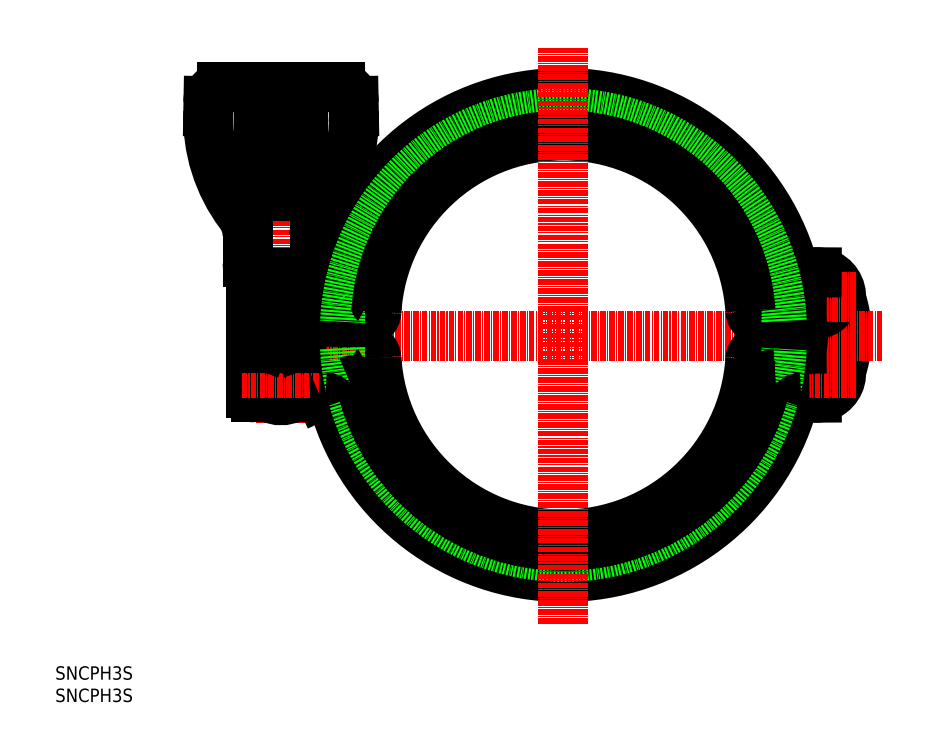
<metadata>
{"format":"dxf","ext":"dxf","renderer":"ezdxf+matplotlib","layout":"modelspace","background":"white","min_lineweight":24,"dpi":150}
</metadata>
<code>
0
SECTION
2
ENTITIES
0
INSERT
8
0
2
*U3
10
0
20
0
30
0
0
LINE
8
CENTER
10
50.62
20
62.66
30
0
11
50.62
21
126.8
31
0
0
LINE
8
0
10
43.94
20
69.29
30
0
11
43.94
21
78.29
31
0
0
LINE
8
0
10
59.3
20
68.77
30
0
11
70.62
21
74.17
31
0
0
LINE
8
0
10
57.26
20
68.29
30
0
11
57.26
21
79.29
31
0
0
LINE
8
CENTER
10
170.6
20
65.73
30
0
11
170.6
21
98.84
31
0
0
ARC
8
0
10
170.7
20
73.79
30
0
40
5
50
145.5
51
325.5
0
ARC
8
0
10
152.5
20
82.29
30
0
40
25
50
333
51
26.96
0
CIRCLE
8
0
10
50.62
20
73.79
30
0
40
3.811
0
CIRCLE
8
0
10
170.7
20
73.73
30
0
40
3.811
0
ARC
8
0
10
170.7
20
73.73
30
0
40
5.5
50
132.7
51
5.2
0
LINE
8
0
10
44.94
20
68.29
30
0
11
60.57
21
68.29
31
0
0
ARC
8
0
10
44.94
20
69.29
30
0
40
1
50
180
51
270
0
ARC
8
0
10
50.62
20
73.79
30
0
40
6.125
50
243.9
51
296.1
0
LINE
8
0
10
170.7
20
68.23
30
0
11
167.3
21
68.21
31
0
0
ARC
8
0
10
63.91
20
134.9
30
0
40
3
50
356.5
51
90
0
LINE
8
0
10
64.98
20
79.37
30
0
11
72.03
21
76.69
31
0
0
LINE
8
0
10
44.96
20
79.25
30
0
11
69.5
21
79.4
31
0
0
ARC
8
0
10
30.97
20
131.1
30
0
40
36
50
323
51
2.08
0
LINE
8
CENTER
10
42.2
20
82.11
30
0
11
185.7
21
82.11
31
0
0
ARC
8
0
10
45.13
20
111.4
30
0
40
2
50
90
51
180
0
ARC
8
0
10
70.3
20
131.1
30
0
40
36
50
177.9
51
217
0
ARC
8
0
10
56.13
20
111.4
30
0
40
2
50
0
51
90
0
LINE
8
0
10
57.26
20
96.29
30
0
11
57.26
21
85.29
31
0
0
LINE
8
0
10
43.94
20
95.29
30
0
11
43.94
21
86.29
31
0
0
LINE
8
CENTER
10
41.81
20
73.79
30
0
11
59.43
21
73.79
31
0
0
LINE
8
0
10
53.94
20
85.29
30
0
11
53.94
21
81.79
31
0
0
LINE
8
0
10
47.3
20
85.29
30
0
11
47.3
21
81.79
31
0
0
LINE
8
0
10
54.62
20
85.29
30
0
11
54.62
21
79.27
31
0
0
LINE
8
0
10
46.62
20
85.29
30
0
11
46.62
21
79.27
31
0
0
LINE
8
0
10
46.62
20
81.79
30
0
11
54.62
21
81.79
31
0
0
LINE
8
0
10
53.94
20
81.79
30
0
11
54.62
21
79.93
31
0
0
ARC
8
0
10
44.94
20
78.29
30
0
40
1
50
90
51
180
0
ARC
8
0
10
50.62
20
73.4
30
0
40
6.5
50
65.4
51
115
0
LINE
8
0
10
47.3
20
81.79
30
0
11
46.62
21
79.93
31
0
0
ARC
8
0
10
44.94
20
86.29
30
0
40
1
50
180
51
270
0
ARC
8
0
10
50.63
20
103.2
30
0
40
9
50
215.7
51
230.6
0
LINE
8
0
10
43.13
20
104.6
30
0
11
43.13
21
98.57
31
0
0
ARC
8
0
10
44.13
20
98.57
30
0
40
1
50
180
51
215.7
0
ARC
8
0
10
35.13
20
104.6
30
0
40
8
50
0
51
36.95
0
LINE
8
0
10
43.13
20
111.4
30
0
11
43.13
21
104.6
31
0
0
LINE
8
0
10
58.14
20
104.6
30
0
11
58.14
21
98.58
31
0
0
LINE
8
0
10
44.94
20
96.29
30
0
11
57.83
21
96.29
31
0
0
ARC
8
0
10
44.94
20
95.29
30
0
40
1
50
90
51
180
0
ARC
8
0
10
57.14
20
98.58
30
0
40
1
50
324.4
51
0
0
ARC
8
0
10
50.63
20
103.2
30
0
40
9
50
309.4
51
324.4
0
LINE
8
0
10
58.13
20
111.4
30
0
11
58.13
21
104.6
31
0
0
ARC
8
0
10
66.13
20
104.6
30
0
40
8
50
143
51
180
0
LINE
8
0
10
34.36
20
134.7
30
0
11
34.32
21
132.4
31
0
0
ARC
8
0
10
51.13
20
129.9
30
0
40
4.5
50
0
51
90
0
LINE
8
0
10
55.63
20
136.9
30
0
11
55.63
21
129.9
31
0
0
LINE
8
0
10
45.63
20
136.9
30
0
11
45.63
21
129.9
31
0
0
ARC
8
0
10
50.13
20
129.9
30
0
40
4.5
50
90
51
180
0
LINE
8
0
10
55.63
20
115.4
30
0
11
55.63
21
129.9
31
0
0
LINE
8
0
10
45.63
20
115.4
30
0
11
45.63
21
129.9
31
0
0
LINE
8
0
10
54.62
20
121.1
30
0
11
53.94
21
121.8
31
0
0
LINE
8
0
10
54.9
20
113.4
30
0
11
50.63
21
113.4
31
0
0
LINE
8
0
10
56.13
20
113.4
30
0
11
50.63
21
113.4
31
0
0
LINE
8
0
10
46.62
20
121.1
30
0
11
54.62
21
121.1
31
0
0
LINE
8
0
10
53.94
20
121.8
30
0
11
53.94
21
113.4
31
0
0
LINE
8
0
10
47.3
20
121.8
30
0
11
47.3
21
113.4
31
0
0
LINE
8
0
10
46.62
20
121.1
30
0
11
46.62
21
113.4
31
0
0
LINE
8
0
10
47.3
20
121.8
30
0
11
46.62
21
121.1
31
0
0
LINE
8
0
10
46.62
20
119.7
30
0
11
46.62
21
119.7
31
0
0
LINE
8
0
10
46.06
20
114.2
30
0
11
46.51
21
113.4
31
0
0
ARC
8
0
10
47.63
20
115.4
30
0
40
2
50
180
51
239.6
0
LINE
8
0
10
47.3
20
121.8
30
0
11
53.94
21
121.8
31
0
0
LINE
8
0
10
45.13
20
113.4
30
0
11
50.63
21
113.4
31
0
0
LINE
8
0
10
46.37
20
113.4
30
0
11
50.63
21
113.4
31
0
0
LINE
8
0
10
54.62
20
121.1
30
0
11
54.62
21
113.4
31
0
0
ARC
8
0
10
53.63
20
115.4
30
0
40
2
50
299.6
51
0
0
LINE
8
0
10
37.36
20
137.9
30
0
11
50.63
21
137.9
31
0
0
ARC
8
0
10
37.36
20
134.9
30
0
40
3
50
90
51
183.5
0
LINE
8
0
10
63.91
20
137.9
30
0
11
50.63
21
137.9
31
0
0
LINE
8
0
10
51.13
20
134.4
30
0
11
50.63
21
134.4
31
0
0
LINE
8
0
10
50.13
20
134.4
30
0
11
50.63
21
134.4
31
0
0
ARC
8
0
10
44.63
20
136.9
30
0
40
1
50
0
51
90
0
ARC
8
0
10
56.63
20
136.9
30
0
40
1
50
90
51
180
0
CIRCLE
8
0
10
170.7
20
90.85
30
0
40
3.811
0
ARC
8
0
10
170.7
20
90.79
30
0
40
5
50
34.52
51
214.5
0
ARC
8
0
10
170.7
20
90.84
30
0
40
5.5
50
354.8
51
227.3
0
LINE
8
CENTER
10
179.5
20
73.79
30
0
11
161.9
21
73.79
31
0
0
LINE
8
CENTER
10
179.5
20
90.79
30
0
11
161.9
21
90.79
31
0
0
ARC
8
0
10
152.7
20
82.29
30
0
40
15
50
337.8
51
22.2
0
LINE
8
0
10
155.8
20
76.49
30
0
11
162.9
21
79.18
31
0
0
LINE
8
0
10
158.3
20
79.15
30
0
11
167.3
21
79.21
31
0
0
LINE
8
0
10
66.9
20
134.7
30
0
11
66.95
21
132.4
31
0
0
INSERT
8
0
2
*U4
10
0
20
0
30
0
0
LINE
8
0
10
163.5
20
73.69
30
0
11
161.4
21
73.67
31
0
0
ARC
8
0
10
163.5
20
71.68
30
0
40
2
50
15.85
51
90.34
0
LINE
8
0
10
44.94
20
96.29
30
0
11
60.57
21
96.29
31
0
0
ARC
8
0
10
113.9
20
81.52
30
0
40
53.5
50
195.9
51
344
0
ARC
8
0
10
113.9
20
81.52
30
0
40
49
50
182.5
51
357.3
0
ARC
8
0
10
113.9
20
81.52
30
0
40
46.5
50
193.6
51
348.3
0
ARC
8
0
10
113.9
20
79.55
30
0
40
42
50
183.4
51
356.3
0
ARC
8
0
10
60.57
20
66.29
30
0
40
2
50
15.93
51
90
0
ARC
8
0
10
167.3
20
66.21
30
0
40
2
50
90.34
51
164
0
ARC
8
0
10
161.4
20
71.67
30
0
40
2
50
90.41
51
168.3
0
ARC
8
0
10
69.51
20
76.9
30
0
40
2.5
50
3.42
51
90.34
0
ARC
8
0
10
57.15
20
73.29
30
0
40
5
50
270
51
295.5
0
ARC
8
0
10
66.79
20
70.13
30
0
40
2
50
13.59
51
115.5
0
ARC
8
0
10
113.9
20
79.55
30
0
40
42
50
183.4
51
184
0
ARC
8
0
10
69.54
20
76.43
30
0
40
2.5
50
295.5
51
4.029
0
ARC
8
0
10
158.3
20
76.65
30
0
40
2.5
50
90.34
51
176.3
0
LINE
8
0
10
59.3
20
95.8
30
0
11
70.62
21
90.4
31
0
0
ARC
8
0
10
57.15
20
91.29
30
0
40
5
50
64.52
51
90
0
LINE
8
0
10
170.7
20
96.34
30
0
11
167.3
21
96.36
31
0
0
LINE
8
0
10
64.98
20
85.2
30
0
11
72.03
21
87.88
31
0
0
LINE
8
0
10
44.96
20
85.32
30
0
11
69.5
21
85.17
31
0
0
LINE
8
0
10
155.8
20
88.09
30
0
11
162.9
21
85.39
31
0
0
LINE
8
0
10
158.3
20
85.42
30
0
11
167.3
21
85.36
31
0
0
LINE
8
0
10
163.5
20
90.89
30
0
11
161.4
21
90.9
31
0
0
ARC
8
0
10
163.5
20
92.89
30
0
40
2
50
269.7
51
344.2
0
ARC
8
0
10
113.9
20
83.05
30
0
40
53.5
50
16.02
51
164.1
0
ARC
8
0
10
167.3
20
98.36
30
0
40
2
50
196
51
269.7
0
ARC
8
0
10
60.57
20
98.29
30
0
40
2
50
270
51
344.1
0
ARC
8
0
10
113.9
20
83.05
30
0
40
46.5
50
11.72
51
166.4
0
ARC
8
0
10
66.79
20
94.44
30
0
40
2
50
244.5
51
346.4
0
ARC
8
0
10
161.4
20
92.9
30
0
40
2
50
191.7
51
269.6
0
ARC
8
0
10
113.9
20
83.05
30
0
40
49
50
2.739
51
177.5
0
ARC
8
0
10
113.9
20
85.02
30
0
40
42
50
3.734
51
176.6
0
ARC
8
0
10
158.3
20
87.92
30
0
40
2.5
50
183.7
51
269.7
0
ARC
8
0
10
69.51
20
87.67
30
0
40
2.5
50
269.7
51
356.6
0
ARC
8
0
10
113.9
20
85.02
30
0
40
42
50
176
51
176.6
0
ARC
8
0
10
69.54
20
88.15
30
0
40
2.5
50
356
51
64.52
0
LINE
8
CENTER
10
113.9
20
17.54
30
0
11
113.9
21
146.7
31
0
0
ENDSEC
0
EOF

</code>
